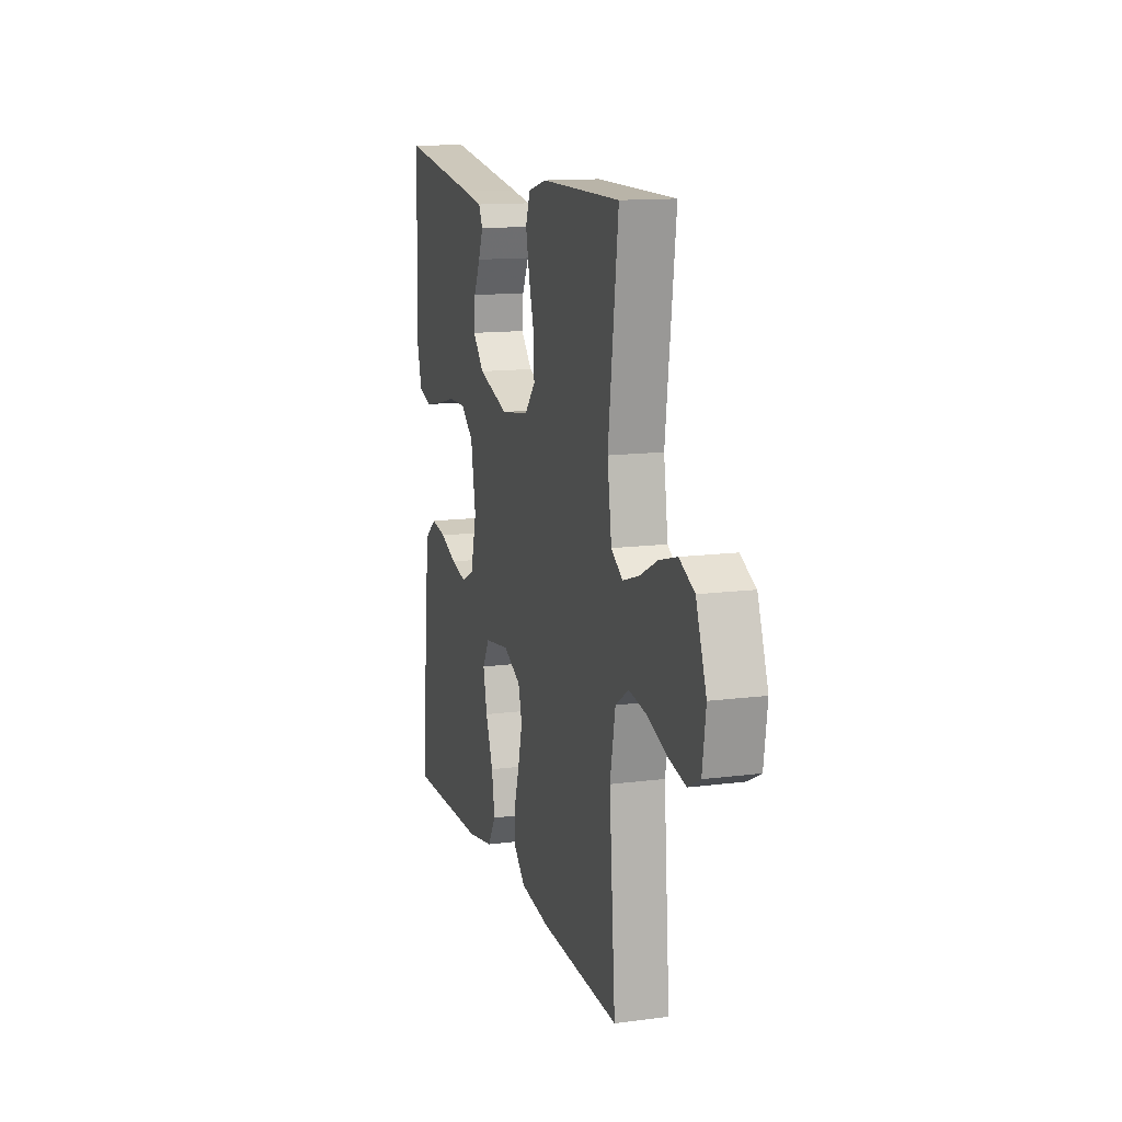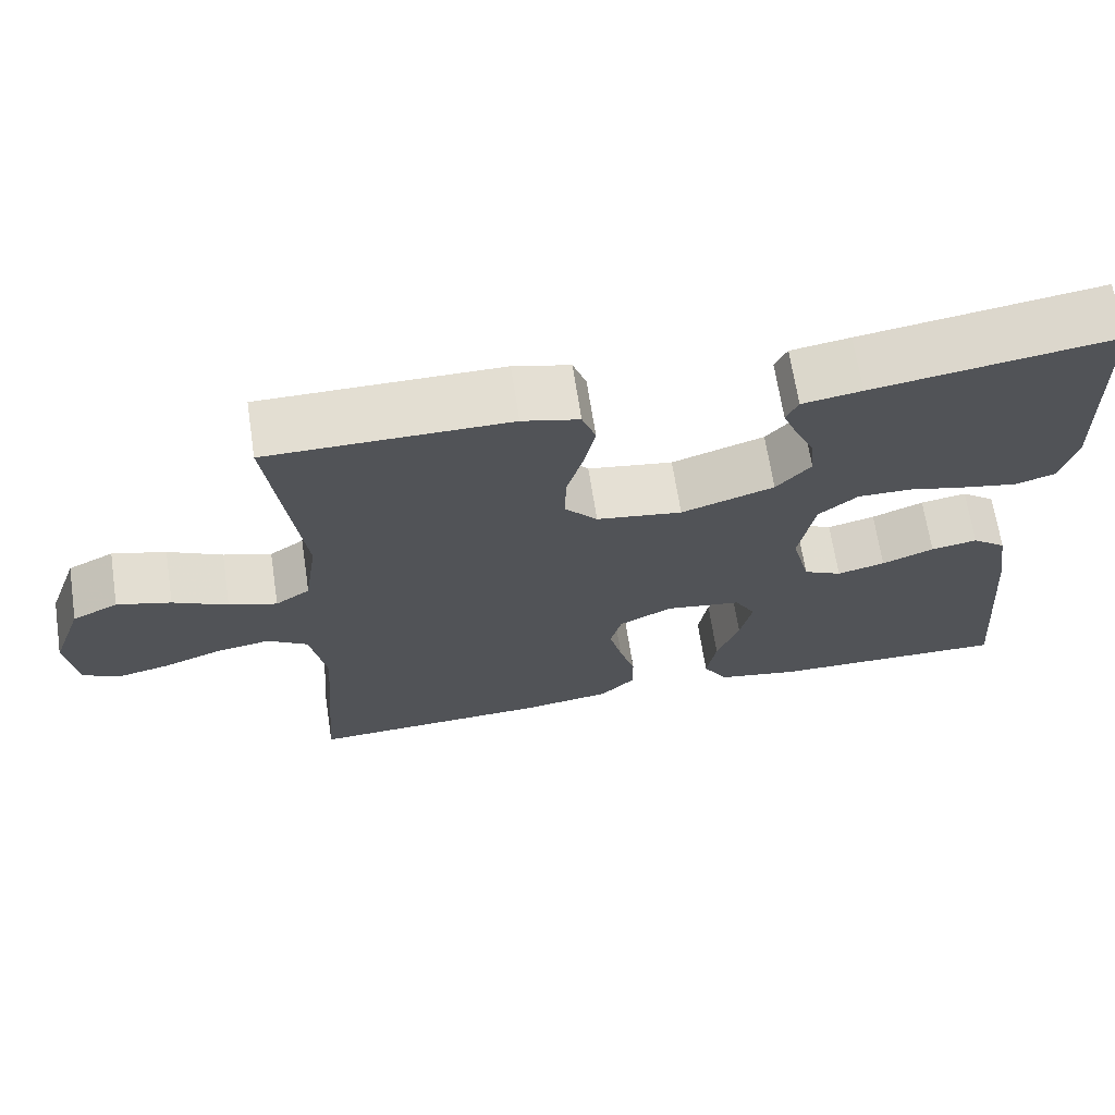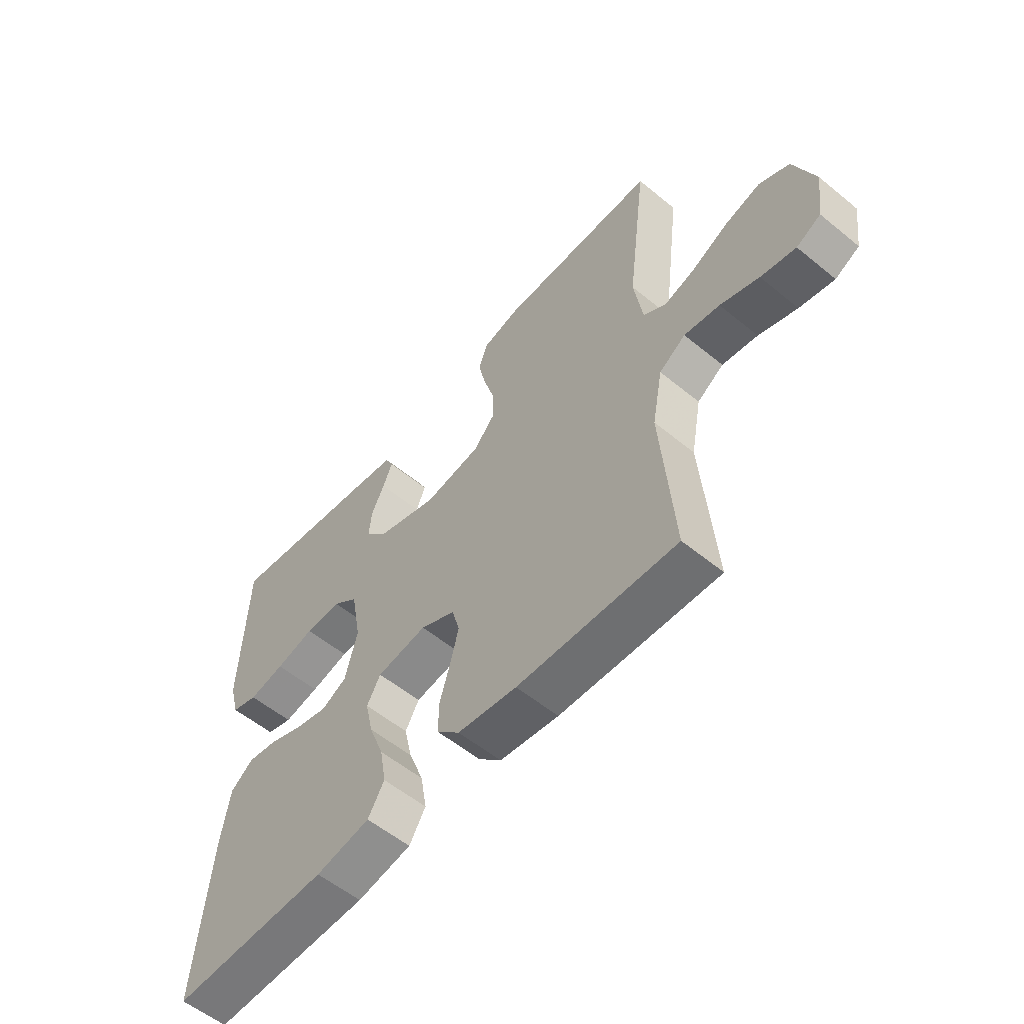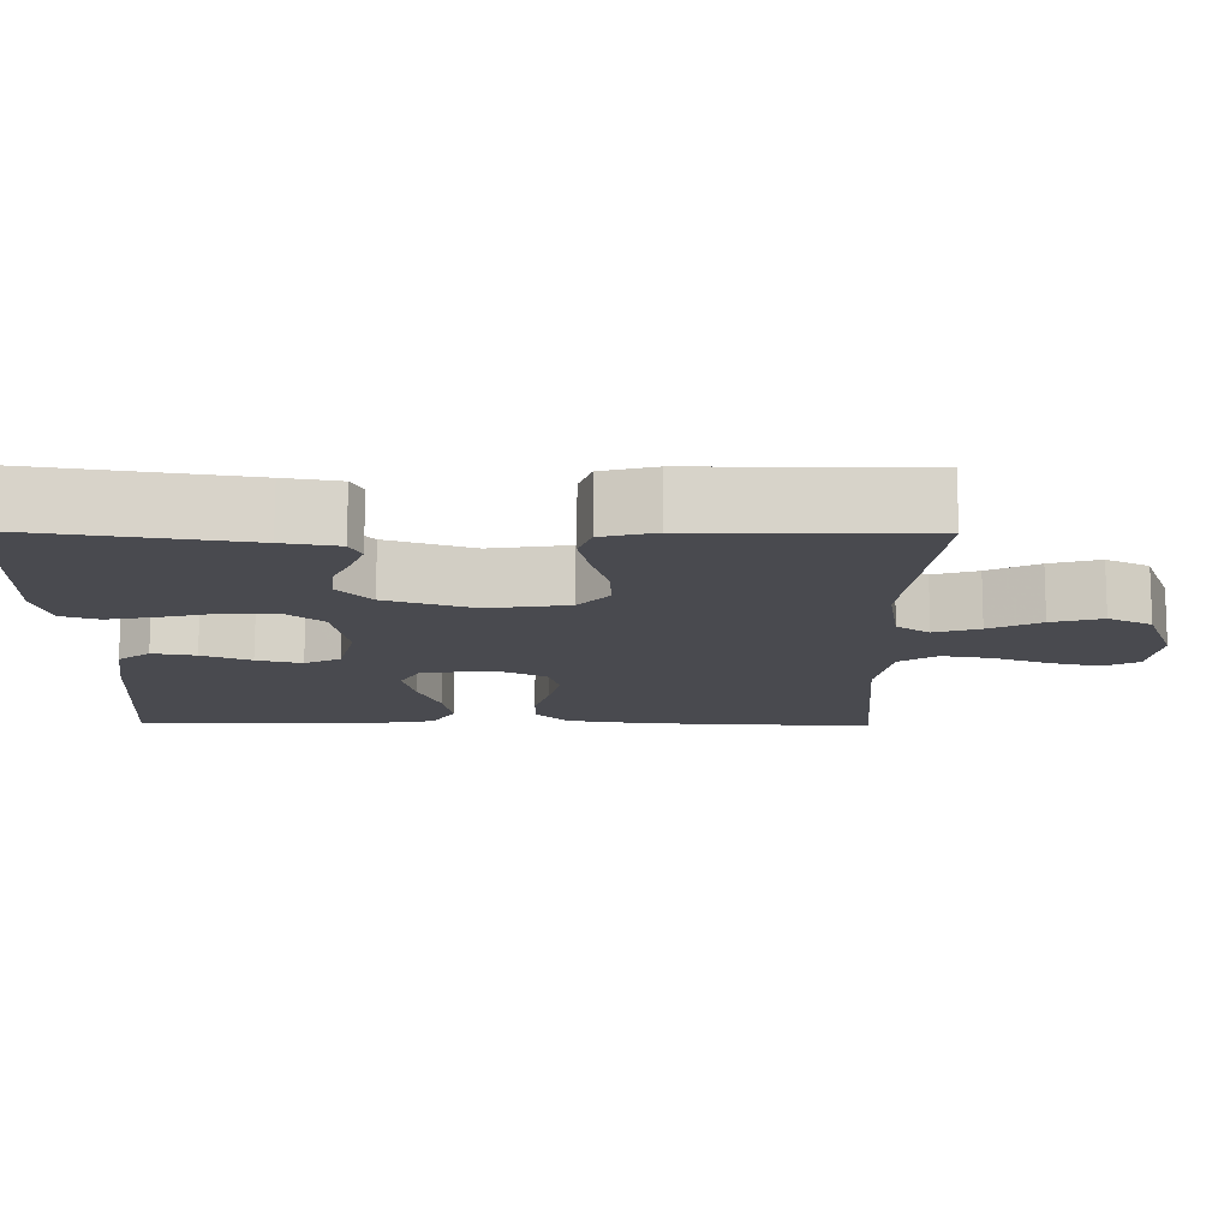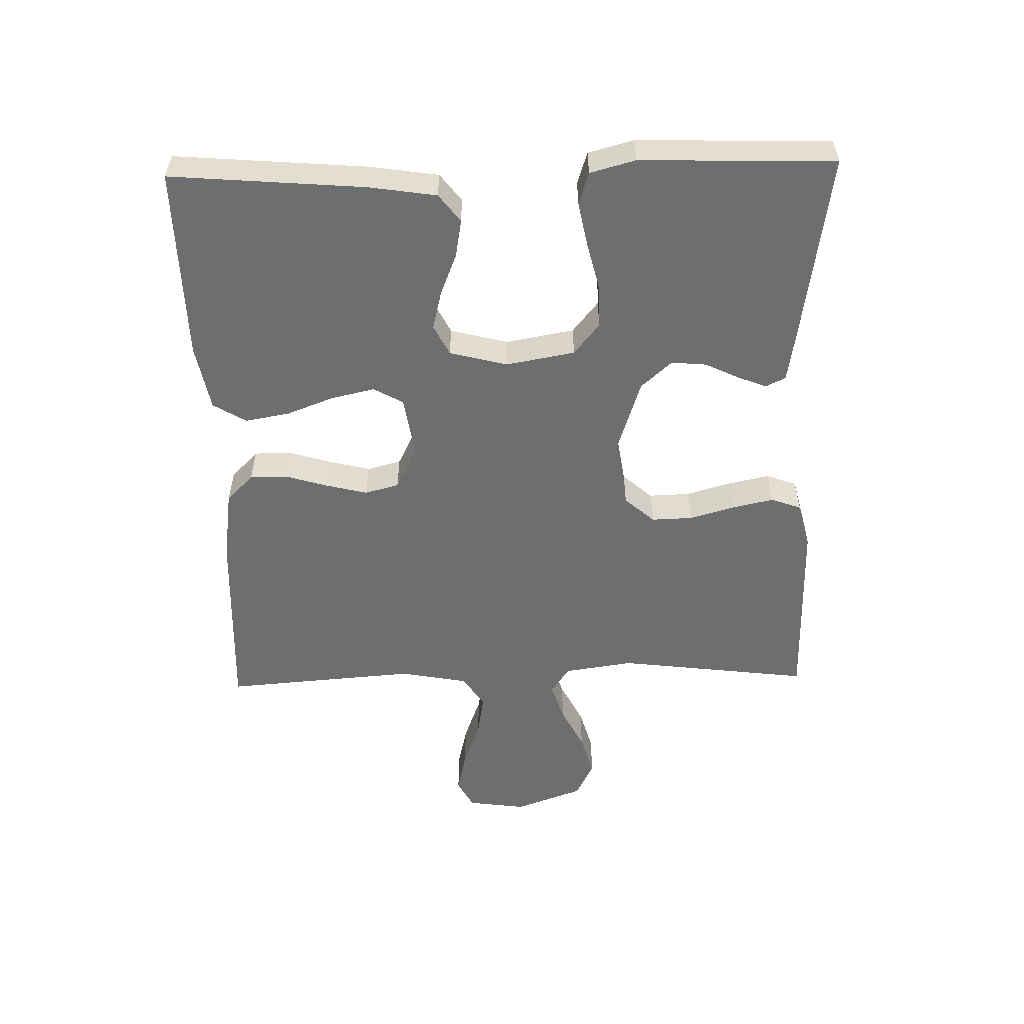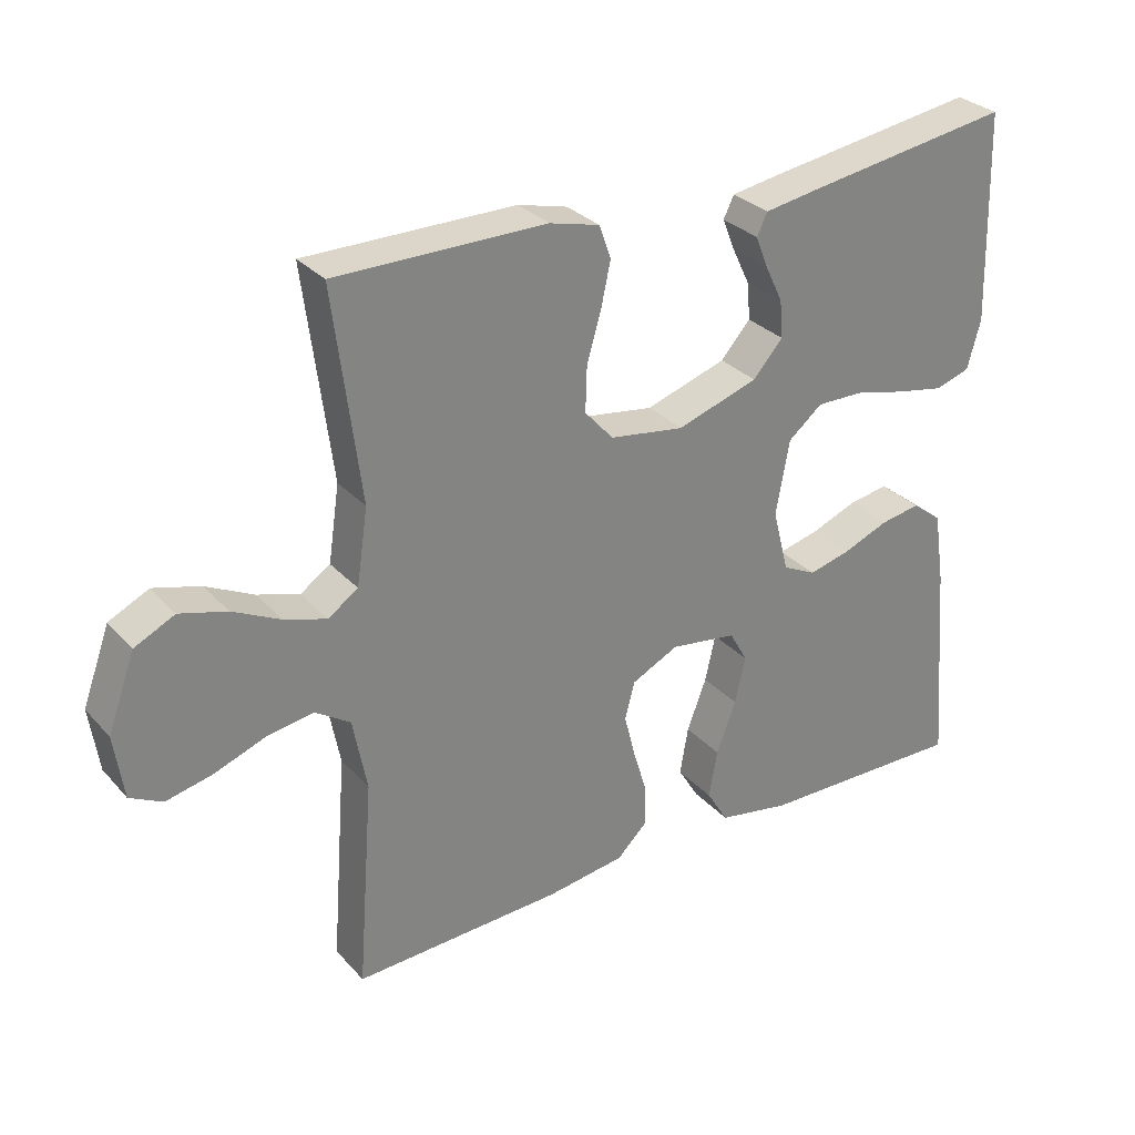
<metadata>
{"format":"obj","ext":"obj","renderer":"f3d","projection":"perspective","resolution":1024,"background":"white","views":[{"elev":13.3,"azim":73.5,"up":"+Z"},{"elev":67.4,"azim":171.3,"up":"+Z"},{"elev":-56.7,"azim":49.5,"up":"+Z"},{"elev":76.4,"azim":0.2,"up":"+Z"},{"elev":-54.3,"azim":-88.6,"up":"+Y"},{"elev":29.9,"azim":146.4,"up":"+Z"}]}
</metadata>
<code>
v -0.5 0.07 -0.5
v -0.475 0.07 -0.2
v -0.459 0.07 -0.096
v -0.416 0.07 -0.063
v -0.358 0.07 -0.073
v -0.293 0.07 -0.099
v -0.233 0.07 -0.114
v -0.185 0.07 -0.09
v -0.162 0.07 0
v -0.181 0.07 0.106
v -0.23 0.07 0.146
v -0.298 0.07 0.145
v -0.372 0.07 0.127
v -0.44 0.07 0.114
v -0.49 0.07 0.13
v -0.509 0.07 0.2
v -0.5 0.07 0.5
v -0.2 0.07 0.455
v -0.126 0.07 0.443
v -0.111 0.07 0.412
v -0.129 0.07 0.367
v -0.154 0.07 0.315
v -0.159 0.07 0.261
v -0.116 0.07 0.213
v 0 0.07 0.175
v 0.107 0.07 0.191
v 0.148 0.07 0.237
v 0.146 0.07 0.301
v 0.126 0.07 0.37
v 0.112 0.07 0.435
v 0.129 0.07 0.482
v 0.2 0.07 0.5
v 0.5 0.07 0.5
v 0.462 0.07 0.2
v 0.478 0.07 0.092
v 0.521 0.07 0.063
v 0.581 0.07 0.082
v 0.649 0.07 0.116
v 0.716 0.07 0.135
v 0.773 0.07 0.107
v 0.812 0.07 0
v 0.799 0.07 -0.091
v 0.753 0.07 -0.115
v 0.687 0.07 -0.1
v 0.614 0.07 -0.073
v 0.547 0.07 -0.062
v 0.497 0.07 -0.095
v 0.477 0.07 -0.2
v 0.5 0.07 -0.5
v 0.2 0.07 -0.487
v 0.088 0.07 -0.471
v 0.045 0.07 -0.429
v 0.045 0.07 -0.371
v 0.065 0.07 -0.305
v 0.081 0.07 -0.241
v 0.067 0.07 -0.188
v 0 0.07 -0.155
v -0.095 0.07 -0.169
v -0.121 0.07 -0.215
v -0.106 0.07 -0.282
v -0.078 0.07 -0.356
v -0.066 0.07 -0.425
v -0.097 0.07 -0.476
v -0.2 0.07 -0.495
v -0.5 0 -0.5
v -0.475 0 -0.2
v -0.459 0 -0.096
v -0.416 0 -0.063
v -0.358 0 -0.073
v -0.293 0 -0.099
v -0.233 0 -0.114
v -0.185 0 -0.09
v -0.162 0 0
v -0.181 0 0.106
v -0.23 0 0.146
v -0.298 0 0.145
v -0.372 0 0.127
v -0.44 0 0.114
v -0.49 0 0.13
v -0.509 0 0.2
v -0.5 0 0.5
v -0.2 0 0.455
v -0.126 0 0.443
v -0.111 0 0.412
v -0.129 0 0.367
v -0.154 0 0.315
v -0.159 0 0.261
v -0.116 0 0.213
v 0 0 0.175
v 0.107 0 0.191
v 0.148 0 0.237
v 0.146 0 0.301
v 0.126 0 0.37
v 0.112 0 0.435
v 0.129 0 0.482
v 0.2 0 0.5
v 0.5 0 0.5
v 0.462 0 0.2
v 0.478 0 0.092
v 0.521 0 0.063
v 0.581 0 0.082
v 0.649 0 0.116
v 0.716 0 0.135
v 0.773 0 0.107
v 0.812 0 0
v 0.799 0 -0.091
v 0.753 0 -0.115
v 0.687 0 -0.1
v 0.614 0 -0.073
v 0.547 0 -0.062
v 0.497 0 -0.095
v 0.477 0 -0.2
v 0.5 0 -0.5
v 0.2 0 -0.487
v 0.088 0 -0.471
v 0.045 0 -0.429
v 0.045 0 -0.371
v 0.065 0 -0.305
v 0.081 0 -0.241
v 0.067 0 -0.188
v 0 0 -0.155
v -0.095 0 -0.169
v -0.121 0 -0.215
v -0.106 0 -0.282
v -0.078 0 -0.356
v -0.066 0 -0.425
v -0.097 0 -0.476
v -0.2 0 -0.495
f 60 61 62 63
f 59 60 63 64
f 51 52 53 54
f 51 54 55
f 48 49 50 51
f 47 48 51 55
f 46 47 55 56
f 42 43 44 45
f 42 45 46
f 41 42 46
f 40 41 46
f 37 38 39 40
f 36 37 40 46
f 35 36 46 56
f 31 32 33 34
f 28 29 30 31
f 28 31 34 35
f 19 20 21 22
f 17 18 19 22
f 17 22 23
f 16 17 23 24
f 12 13 14 15
f 12 15 16 24
f 3 4 5 6
f 3 6 7
f 2 3 7
f 59 64 1 2
f 58 59 2 7
f 57 58 7 8
f 35 56 57
f 35 57 8 9
f 27 28 35
f 26 27 35
f 25 26 35 9
f 11 12 24 25
f 10 11 25
f 9 10 25
f 127 126 125 124
f 128 127 124 123
f 118 117 116 115
f 119 118 115
f 115 114 113 112
f 119 115 112 111
f 120 119 111 110
f 109 108 107 106
f 110 109 106
f 110 106 105
f 110 105 104
f 104 103 102 101
f 110 104 101 100
f 120 110 100 99
f 98 97 96 95
f 95 94 93 92
f 99 98 95 92
f 86 85 84 83
f 86 83 82 81
f 87 86 81
f 88 87 81 80
f 79 78 77 76
f 88 80 79 76
f 70 69 68 67
f 71 70 67
f 71 67 66
f 66 65 128 123
f 71 66 123 122
f 72 71 122 121
f 121 120 99
f 73 72 121 99
f 99 92 91
f 99 91 90
f 73 99 90 89
f 89 88 76 75
f 89 75 74
f 89 74 73
f 1 65 66 2
f 2 66 67 3
f 3 67 68 4
f 4 68 69 5
f 5 69 70 6
f 6 70 71 7
f 7 71 72 8
f 8 72 73 9
f 9 73 74 10
f 10 74 75 11
f 11 75 76 12
f 12 76 77 13
f 13 77 78 14
f 14 78 79 15
f 15 79 80 16
f 16 80 81 17
f 17 81 82 18
f 18 82 83 19
f 19 83 84 20
f 20 84 85 21
f 21 85 86 22
f 22 86 87 23
f 23 87 88 24
f 24 88 89 25
f 25 89 90 26
f 26 90 91 27
f 27 91 92 28
f 28 92 93 29
f 29 93 94 30
f 30 94 95 31
f 31 95 96 32
f 32 96 97 33
f 33 97 98 34
f 34 98 99 35
f 35 99 100 36
f 36 100 101 37
f 37 101 102 38
f 38 102 103 39
f 39 103 104 40
f 40 104 105 41
f 41 105 106 42
f 42 106 107 43
f 43 107 108 44
f 44 108 109 45
f 45 109 110 46
f 46 110 111 47
f 47 111 112 48
f 48 112 113 49
f 49 113 114 50
f 50 114 115 51
f 51 115 116 52
f 52 116 117 53
f 53 117 118 54
f 54 118 119 55
f 55 119 120 56
f 56 120 121 57
f 57 121 122 58
f 58 122 123 59
f 59 123 124 60
f 60 124 125 61
f 61 125 126 62
f 62 126 127 63
f 63 127 128 64
f 64 128 65 1

</code>
